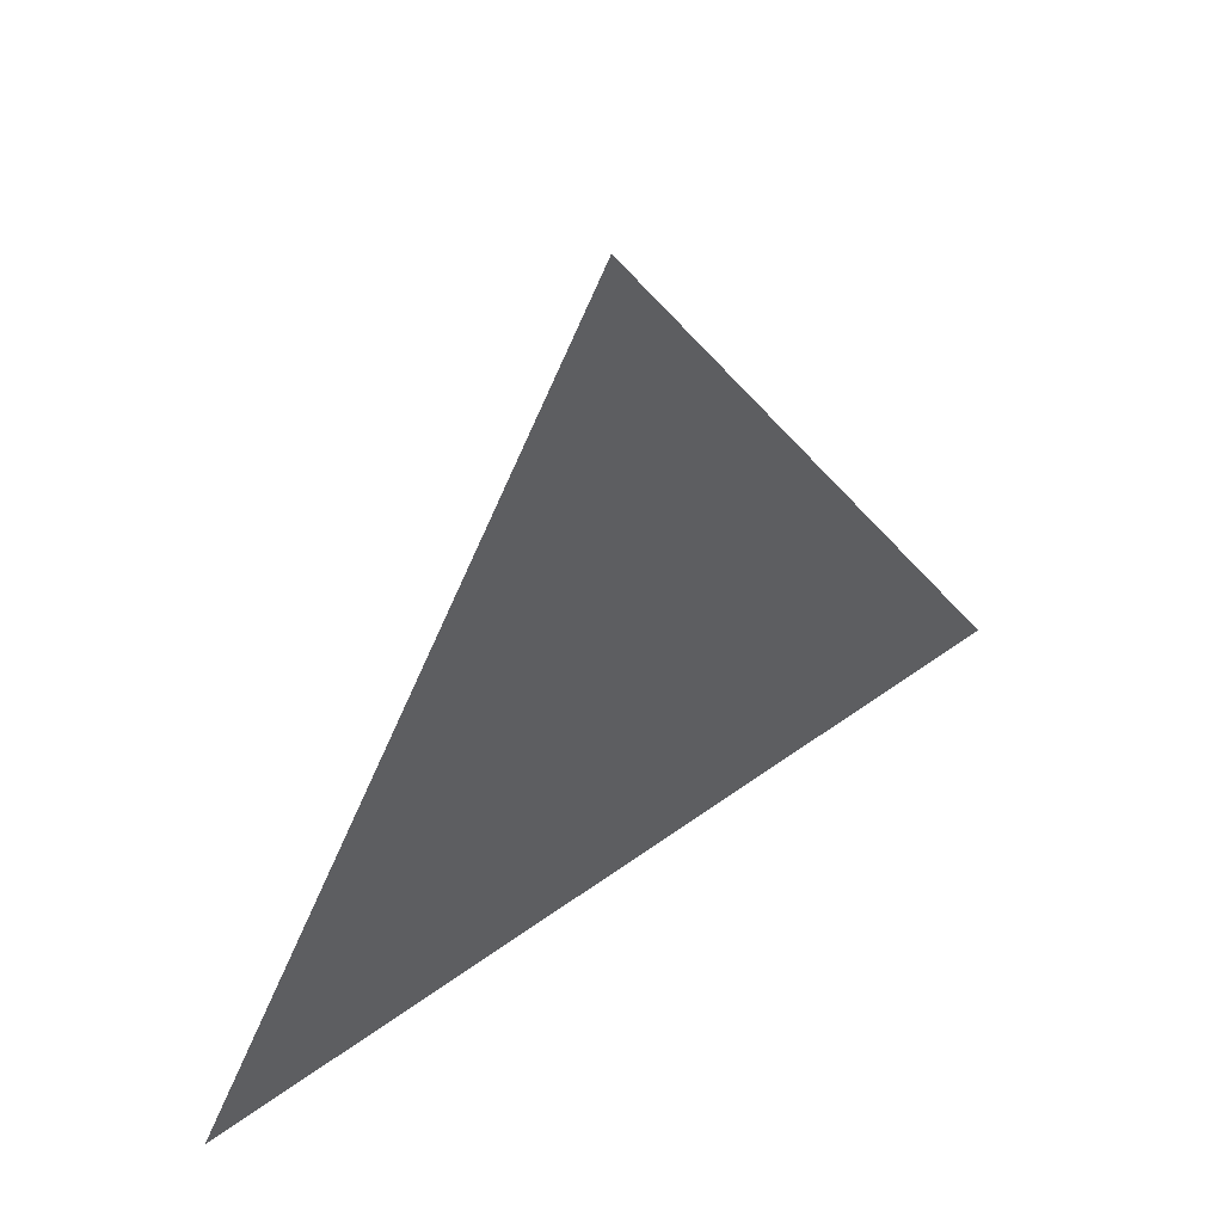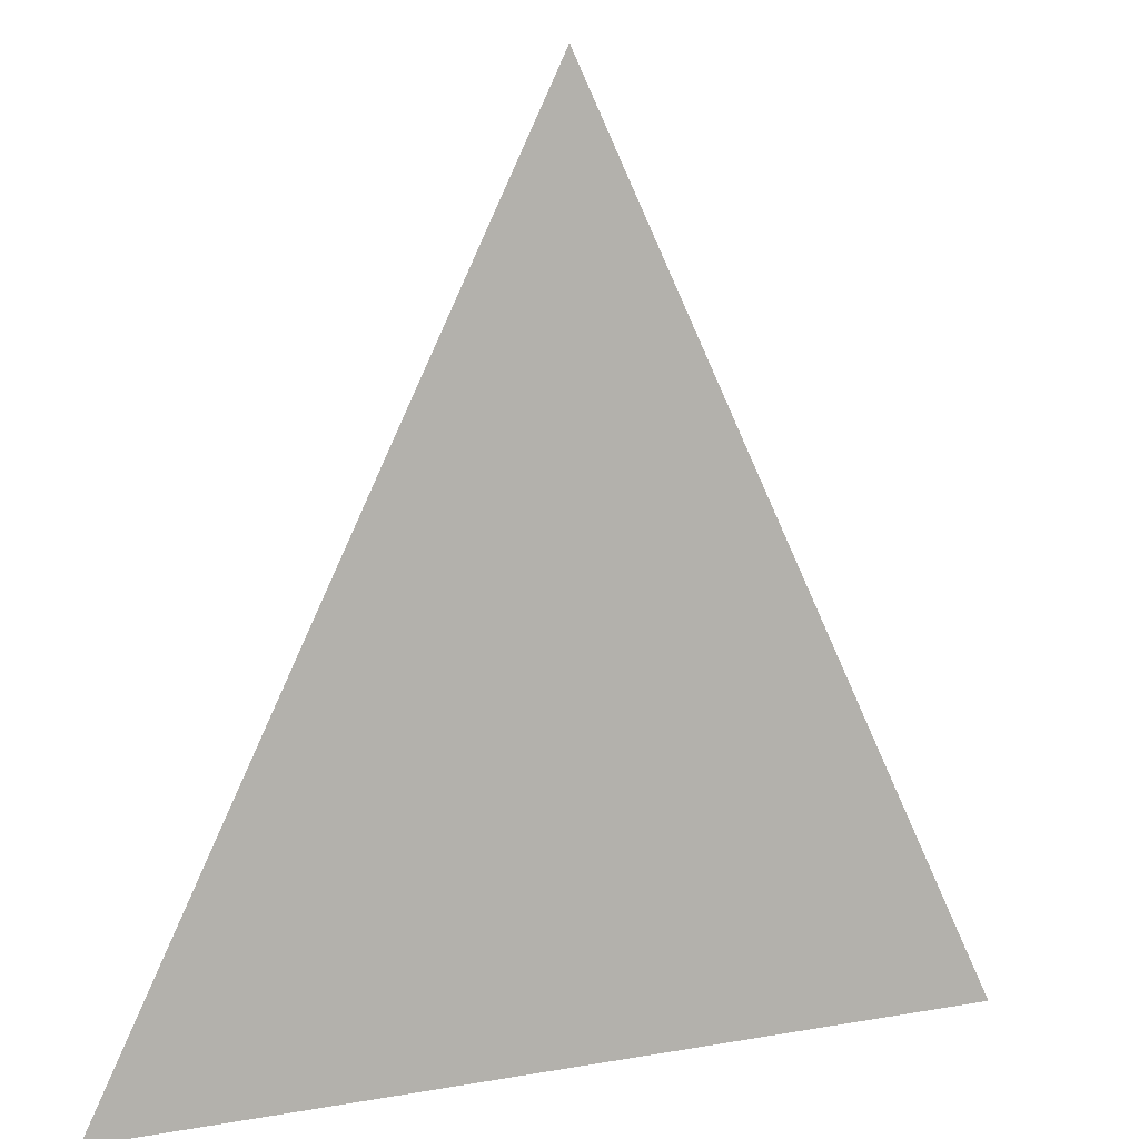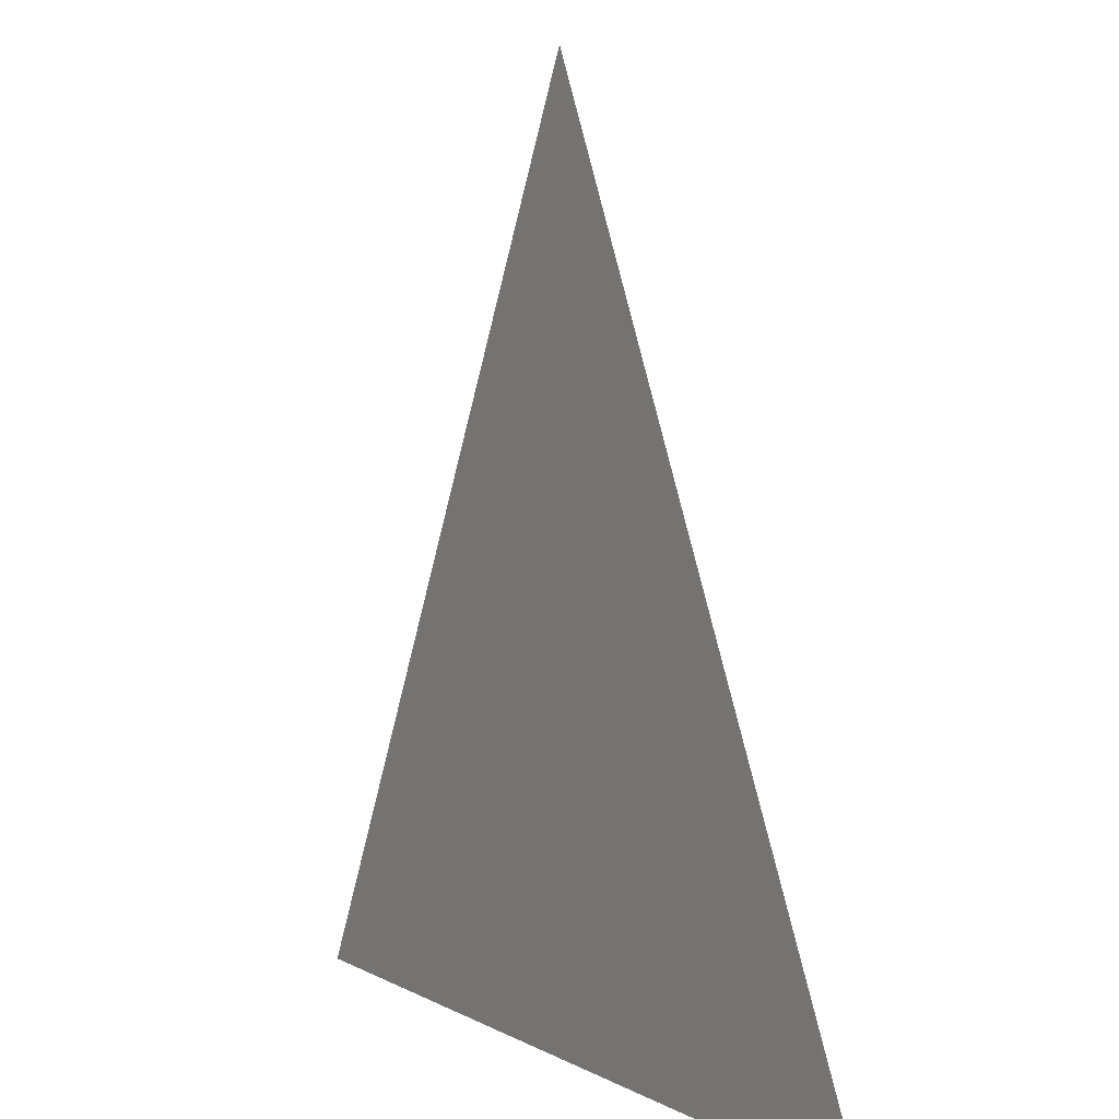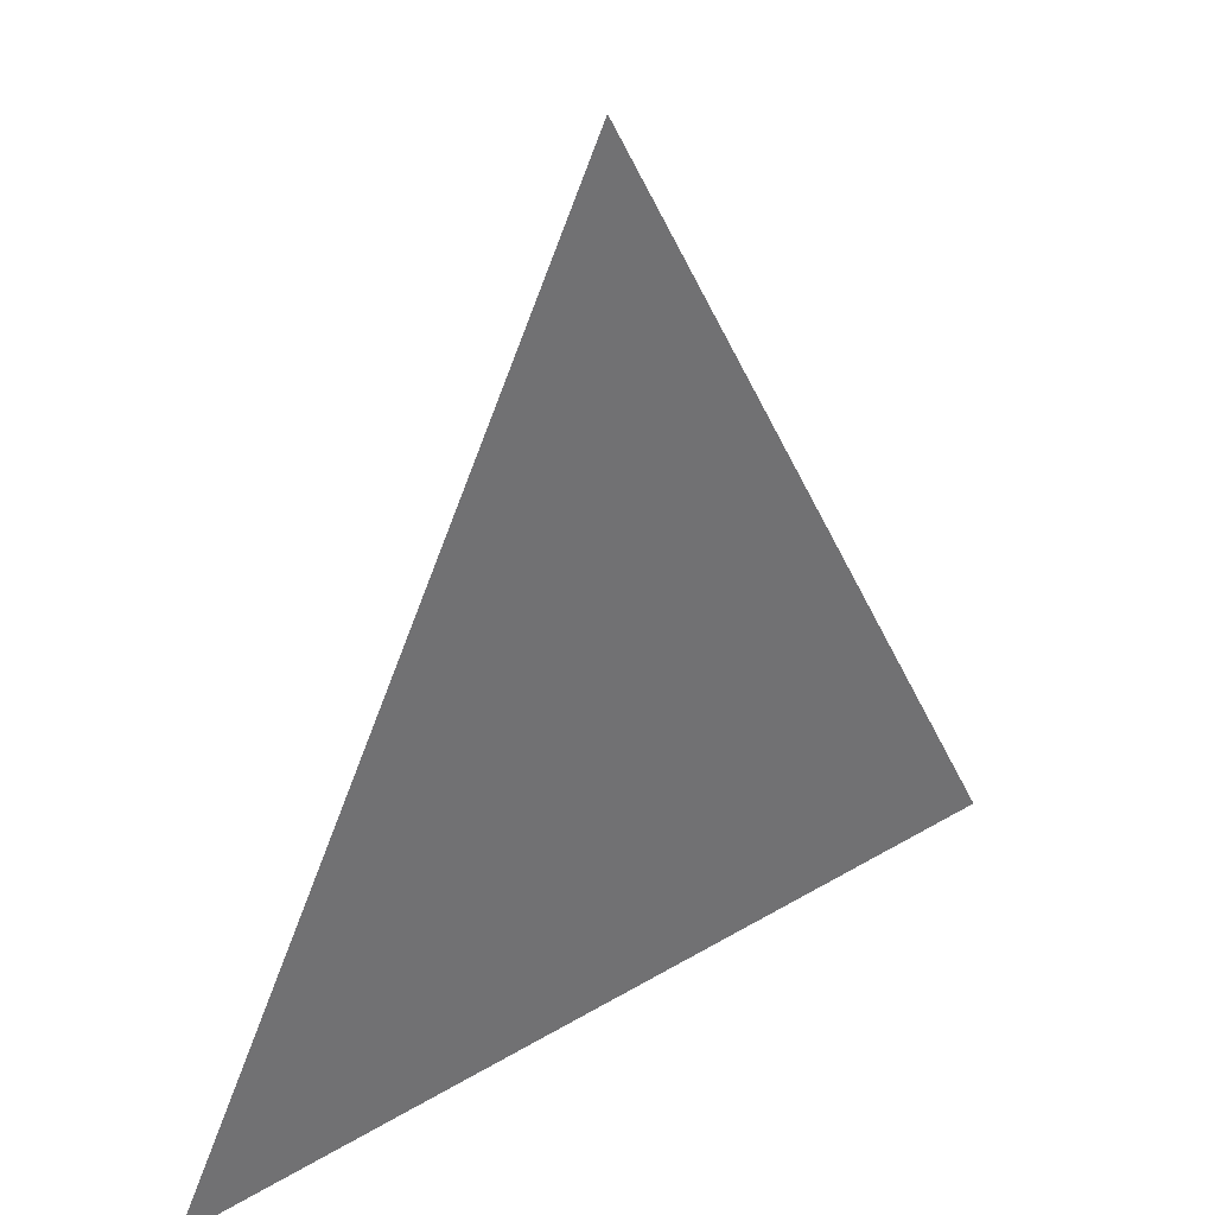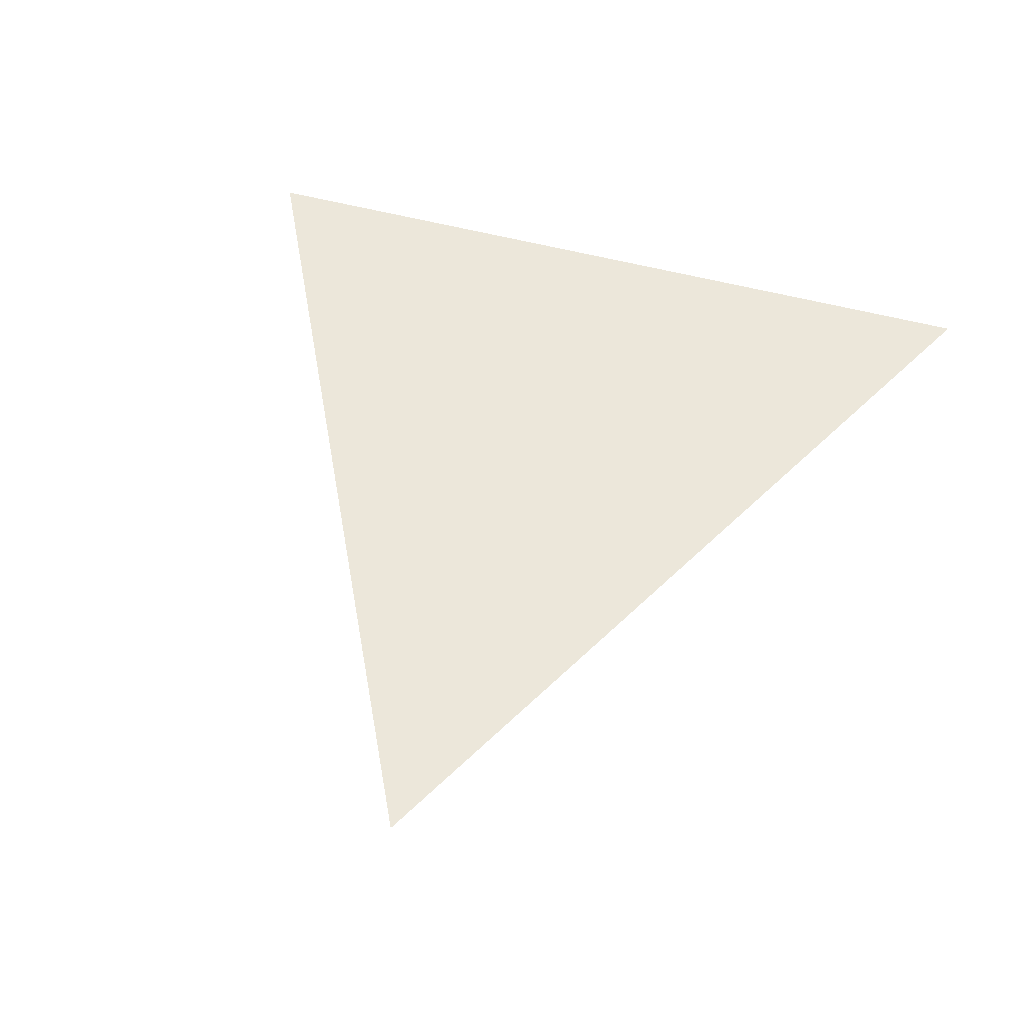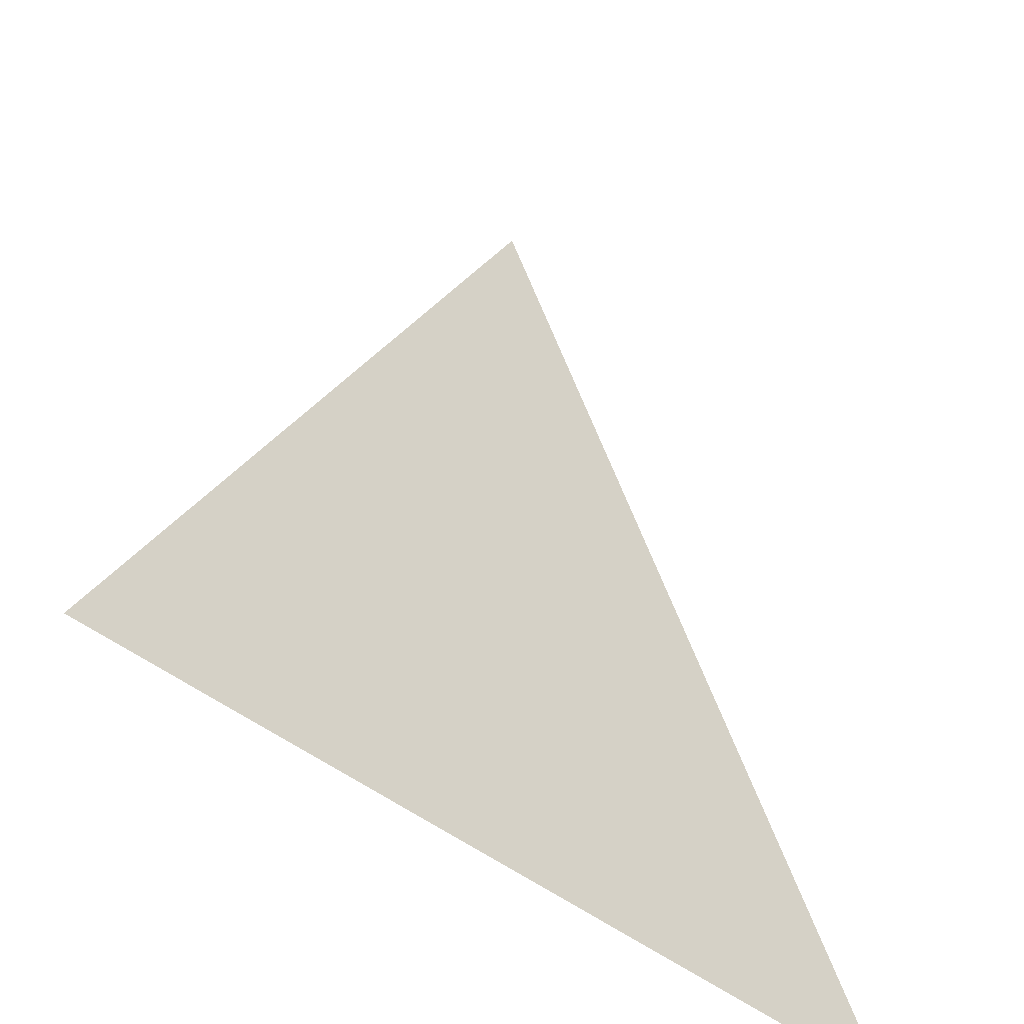
<metadata>
{"format":"obj","ext":"obj","renderer":"f3d","projection":"perspective","resolution":1024,"background":"white","views":[{"elev":57.0,"azim":143.1,"up":"+Z"},{"elev":8.6,"azim":-26.4,"up":"+Z"},{"elev":5.1,"azim":-120.8,"up":"+Z"},{"elev":37.4,"azim":142.6,"up":"+Z"},{"elev":51.0,"azim":16.6,"up":"+Y"},{"elev":-48.5,"azim":-41.1,"up":"+Z"}]}
</metadata>
<code>
v 0.007812 0 -0.007812
v -0.007812 0 -0.007812
v 0 0 0.007812
f 1 2 3

</code>
